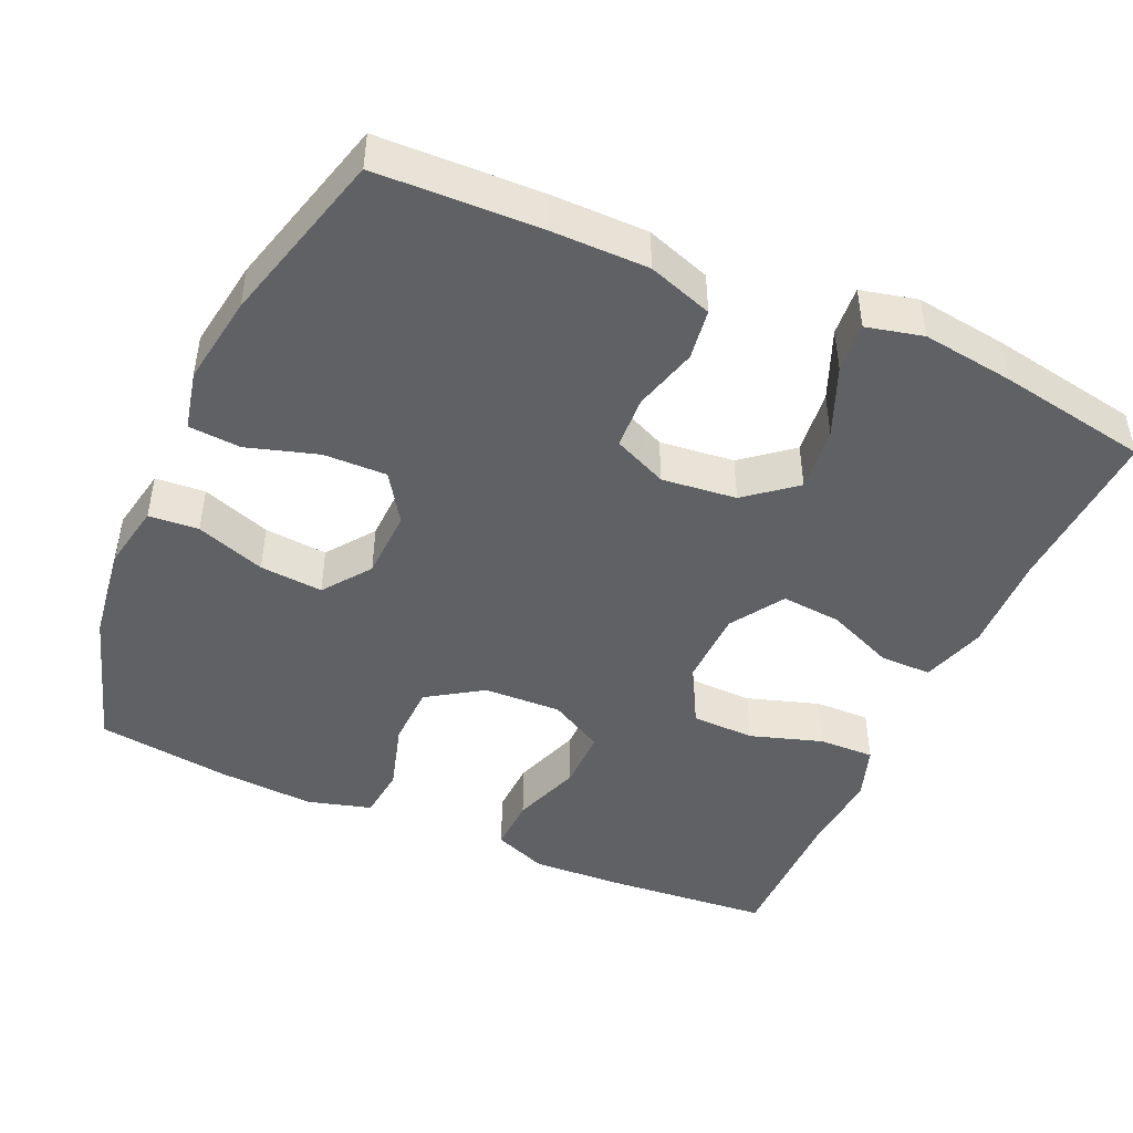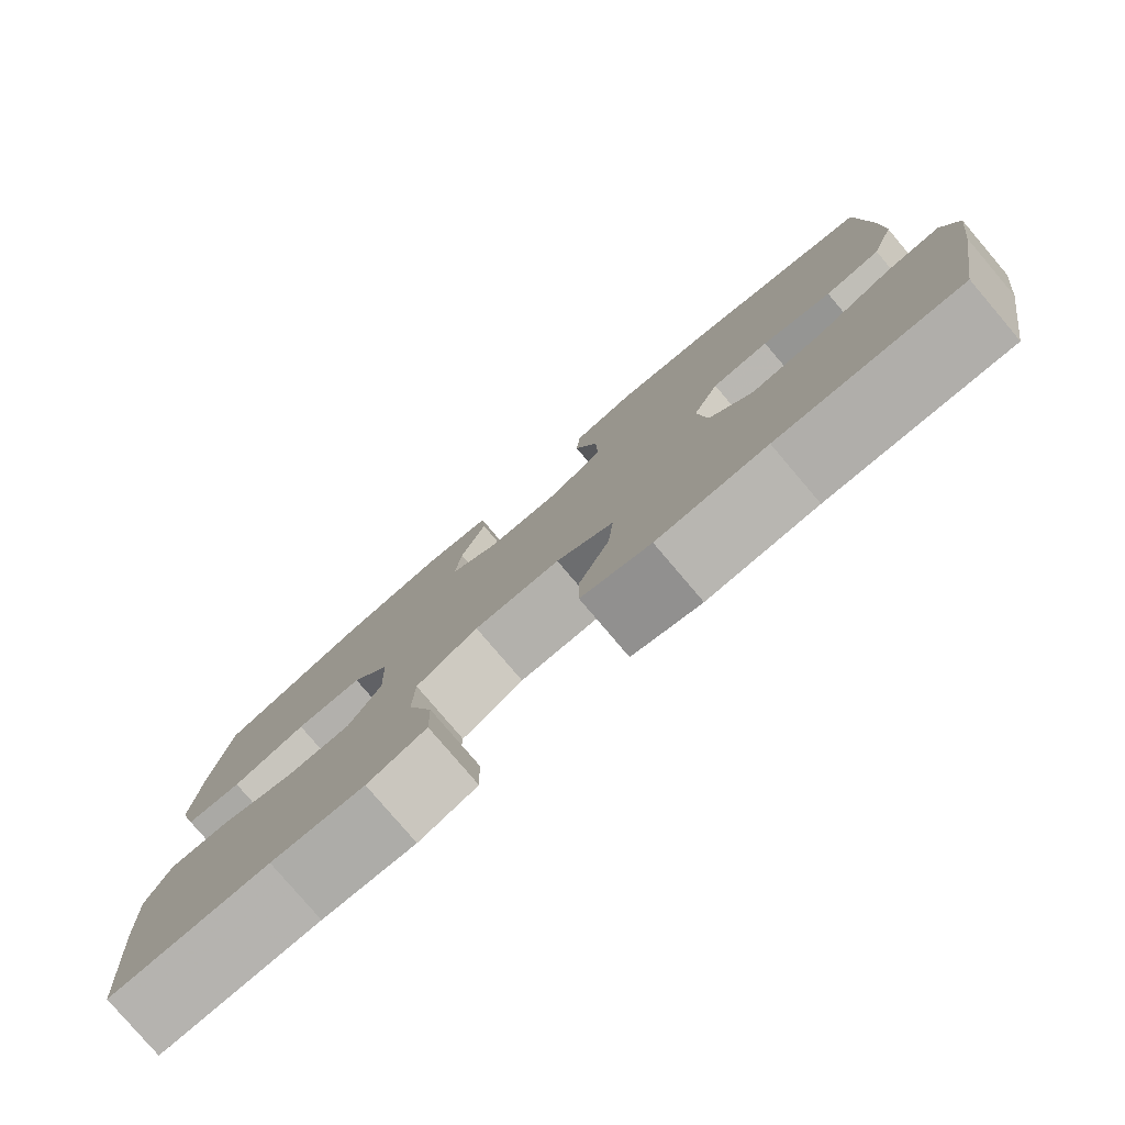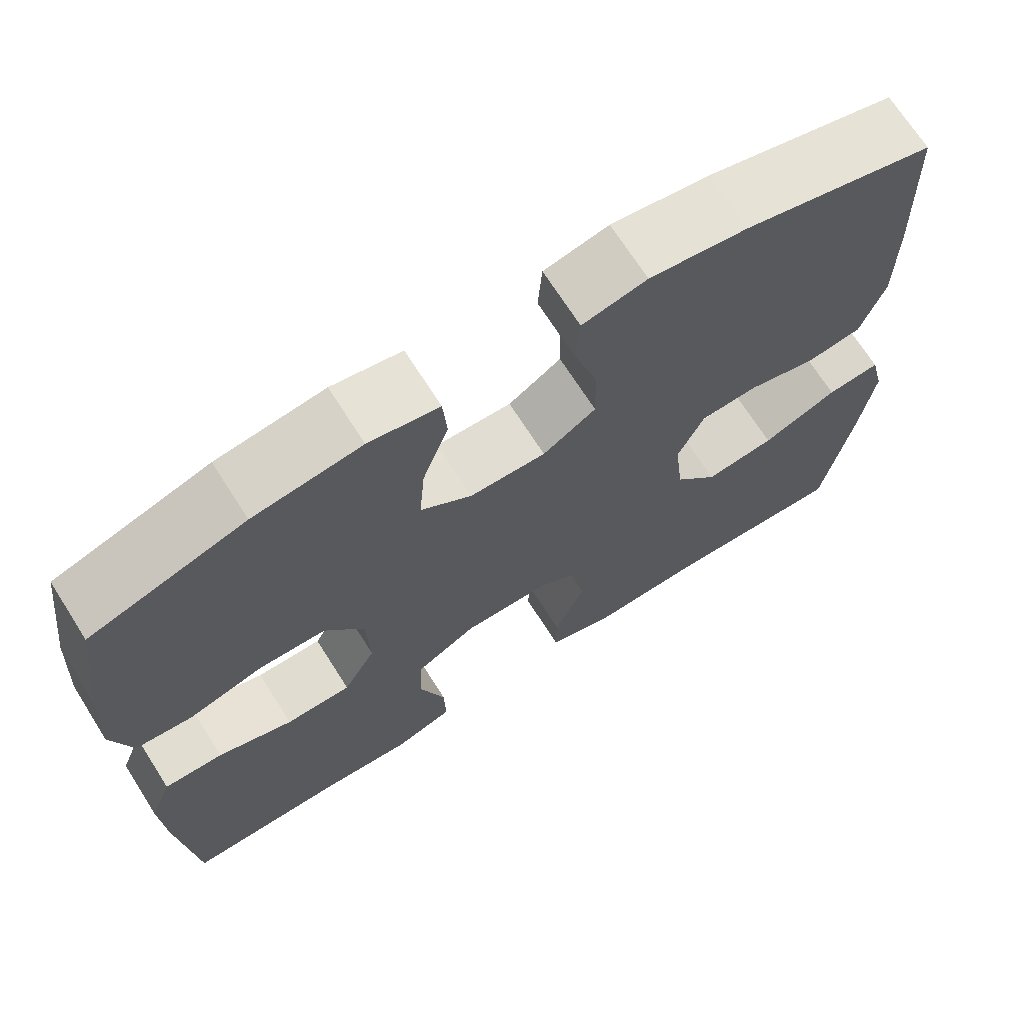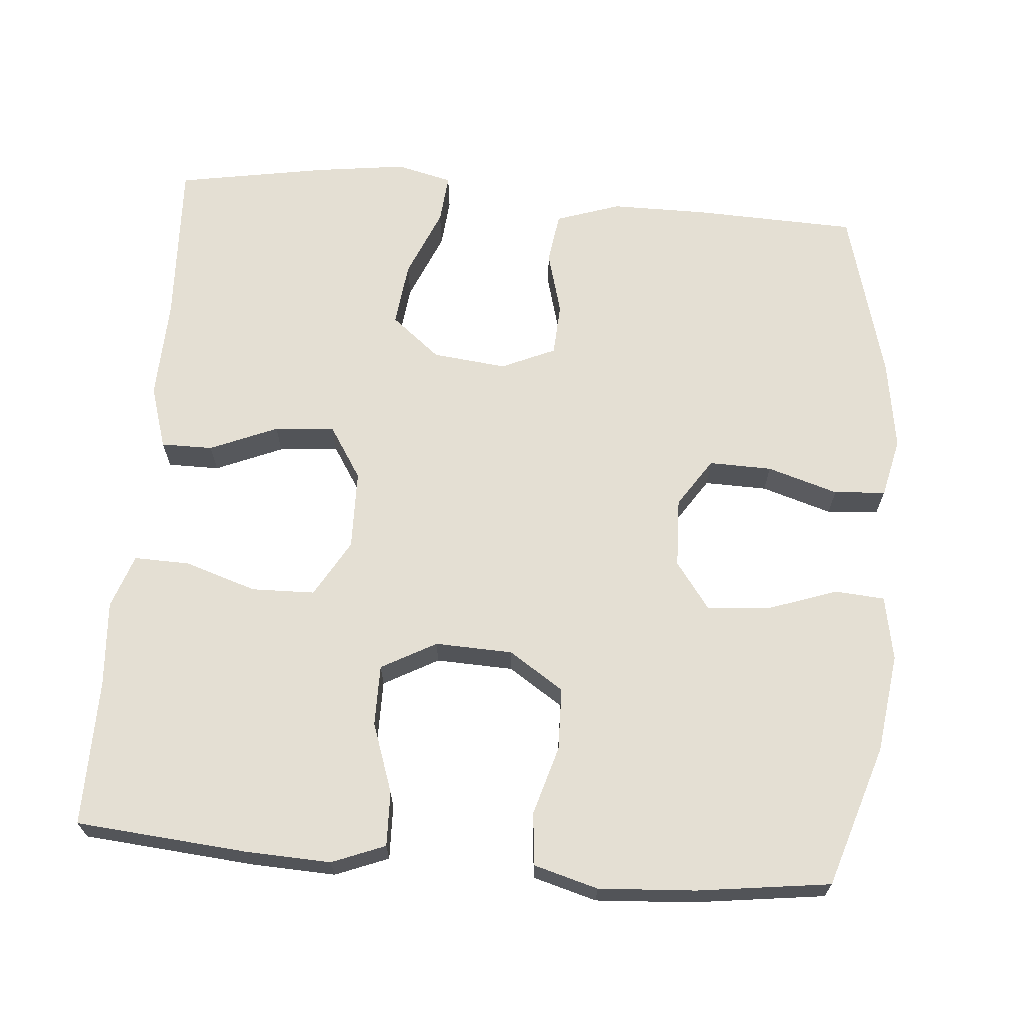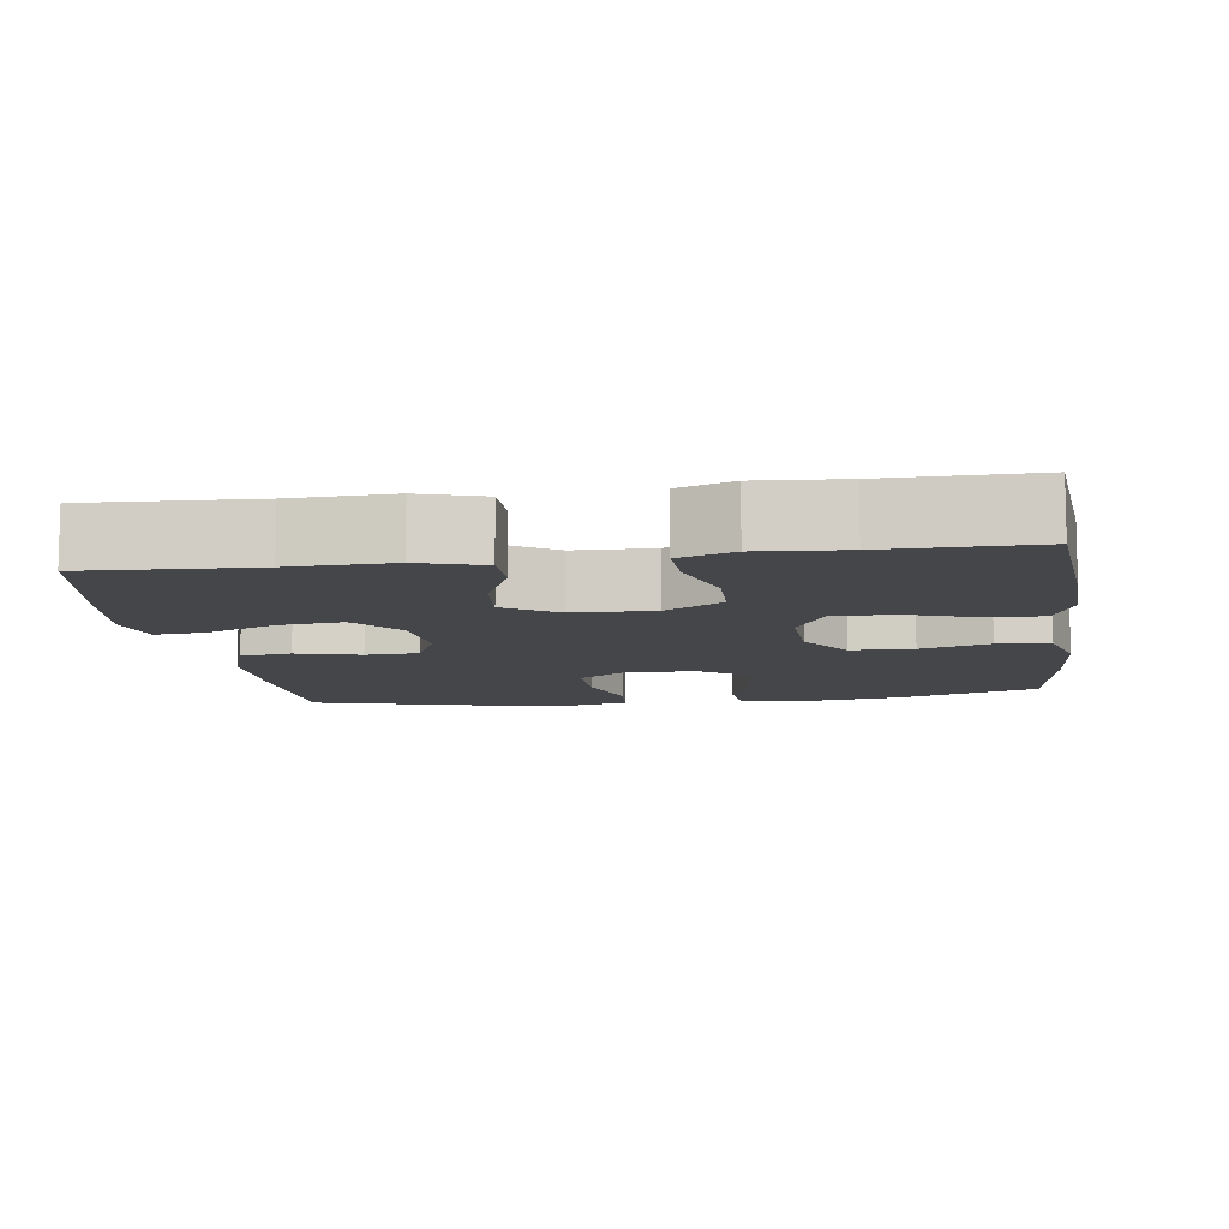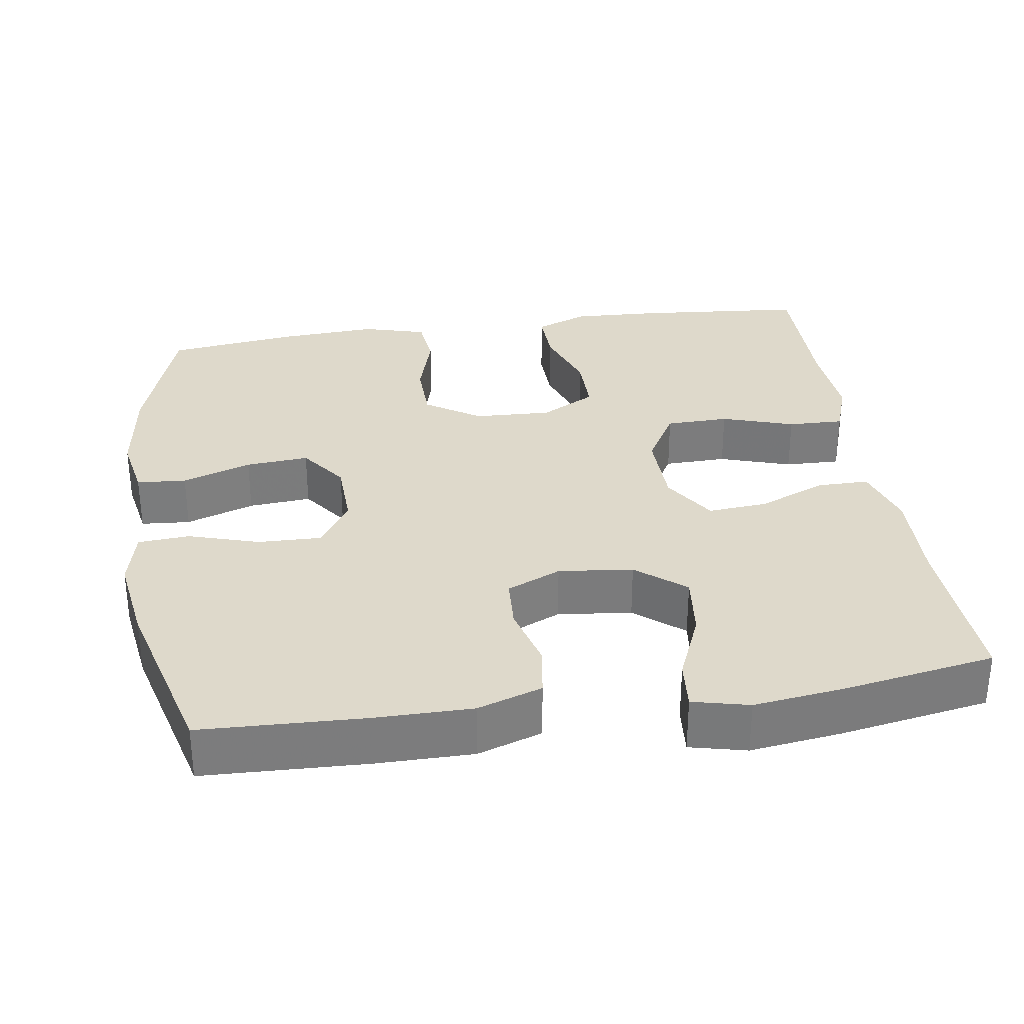
<metadata>
{"format":"obj","ext":"obj","renderer":"f3d","projection":"perspective","resolution":1024,"background":"white","views":[{"elev":-45.9,"azim":65.8,"up":"+Y"},{"elev":-79.8,"azim":40.4,"up":"+Z"},{"elev":69.7,"azim":-32.4,"up":"+Z"},{"elev":66.8,"azim":-85.3,"up":"+Y"},{"elev":-9.7,"azim":-172.0,"up":"+Y"},{"elev":31.7,"azim":81.5,"up":"+Y"}]}
</metadata>
<code>
v -0.5 0.07 0.5
v -0.311 0.07 0.561
v -0.179 0.07 0.579
v -0.093 0.07 0.563
v -0.088 0.07 0.497
v -0.12 0.07 0.405
v -0.127 0.07 0.321
v -0.064 0.07 0.275
v 0.029 0.07 0.272
v 0.094 0.07 0.315
v 0.092 0.07 0.399
v 0.063 0.07 0.493
v 0.068 0.07 0.562
v 0.147 0.07 0.58
v 0.267 0.07 0.562
v 0.5 0.07 0.5
v 0.508 0.07 0.283
v 0.508 0.07 0.155
v 0.479 0.07 0.069
v 0.411 0.07 0.059
v 0.326 0.07 0.082
v 0.256 0.07 0.078
v 0.224 0.07 0.006
v 0.235 0.07 -0.093
v 0.288 0.07 -0.158
v 0.374 0.07 -0.148
v 0.467 0.07 -0.109
v 0.533 0.07 -0.103
v 0.551 0.07 -0.178
v 0.535 0.07 -0.299
v 0.5 0.07 -0.5
v 0.278 0.07 -0.49
v 0.144 0.07 -0.495
v 0.059 0.07 -0.469
v 0.059 0.07 -0.4
v 0.097 0.07 -0.31
v 0.104 0.07 -0.23
v 0.033 0.07 -0.185
v -0.073 0.07 -0.183
v -0.149 0.07 -0.227
v -0.151 0.07 -0.311
v -0.12 0.07 -0.407
v -0.118 0.07 -0.481
v -0.19 0.07 -0.506
v -0.304 0.07 -0.498
v -0.5 0.07 -0.5
v -0.52 0.07 -0.272
v -0.525 0.07 -0.159
v -0.497 0.07 -0.088
v -0.424 0.07 -0.09
v -0.331 0.07 -0.122
v -0.25 0.07 -0.122
v -0.21 0.07 -0.049
v -0.214 0.07 0.054
v -0.262 0.07 0.127
v -0.345 0.07 0.129
v -0.437 0.07 0.102
v -0.507 0.07 0.109
v -0.531 0.07 0.194
v -0.523 0.07 0.323
v -0.5 0 0.5
v -0.311 0 0.561
v -0.179 0 0.579
v -0.093 0 0.563
v -0.088 0 0.497
v -0.12 0 0.405
v -0.127 0 0.321
v -0.064 0 0.275
v 0.029 0 0.272
v 0.094 0 0.315
v 0.092 0 0.399
v 0.063 0 0.493
v 0.068 0 0.562
v 0.147 0 0.58
v 0.267 0 0.562
v 0.5 0 0.5
v 0.508 0 0.283
v 0.508 0 0.155
v 0.479 0 0.069
v 0.411 0 0.059
v 0.326 0 0.082
v 0.256 0 0.078
v 0.224 0 0.006
v 0.235 0 -0.093
v 0.288 0 -0.158
v 0.374 0 -0.148
v 0.467 0 -0.109
v 0.533 0 -0.103
v 0.551 0 -0.178
v 0.535 0 -0.299
v 0.5 0 -0.5
v 0.278 0 -0.49
v 0.144 0 -0.495
v 0.059 0 -0.469
v 0.059 0 -0.4
v 0.097 0 -0.31
v 0.104 0 -0.23
v 0.033 0 -0.185
v -0.073 0 -0.183
v -0.149 0 -0.227
v -0.151 0 -0.311
v -0.12 0 -0.407
v -0.118 0 -0.481
v -0.19 0 -0.506
v -0.304 0 -0.498
v -0.5 0 -0.5
v -0.52 0 -0.272
v -0.525 0 -0.159
v -0.497 0 -0.088
v -0.424 0 -0.09
v -0.331 0 -0.122
v -0.25 0 -0.122
v -0.21 0 -0.049
v -0.214 0 0.054
v -0.262 0 0.127
v -0.345 0 0.129
v -0.437 0 0.102
v -0.507 0 0.109
v -0.531 0 0.194
v -0.523 0 0.323
f 4 5 6
f 3 4 6
f 2 3 6
f 1 2 6
f 60 1 6
f 59 60 6
f 58 59 6
f 57 58 6
f 56 57 6
f 55 56 6 7
f 54 55 7 8
f 53 54 8 9
f 52 53 9 10
f 49 50 51
f 48 49 51
f 47 48 51
f 46 47 51
f 45 46 51
f 45 51 52
f 44 45 52
f 43 44 52
f 42 43 52
f 41 42 52
f 40 41 52
f 39 40 52 10
f 34 35 36
f 33 34 36
f 32 33 36
f 31 32 36
f 30 31 36
f 29 30 36
f 28 29 36
f 27 28 36
f 26 27 36
f 25 26 36 37
f 24 25 37 38
f 19 20 21
f 18 19 21
f 17 18 21
f 16 17 21
f 15 16 21
f 14 15 21
f 13 14 21
f 12 13 21
f 11 12 21
f 10 11 21 22
f 38 39 10
f 24 38 10
f 23 24 10
f 10 22 23
f 66 65 64
f 66 64 63
f 66 63 62
f 66 62 61
f 66 61 120
f 66 120 119
f 66 119 118
f 66 118 117
f 66 117 116
f 67 66 116 115
f 68 67 115 114
f 69 68 114 113
f 70 69 113 112
f 111 110 109
f 111 109 108
f 111 108 107
f 111 107 106
f 111 106 105
f 112 111 105
f 112 105 104
f 112 104 103
f 112 103 102
f 112 102 101
f 112 101 100
f 70 112 100 99
f 96 95 94
f 96 94 93
f 96 93 92
f 96 92 91
f 96 91 90
f 96 90 89
f 96 89 88
f 96 88 87
f 96 87 86
f 97 96 86 85
f 98 97 85 84
f 81 80 79
f 81 79 78
f 81 78 77
f 81 77 76
f 81 76 75
f 81 75 74
f 81 74 73
f 81 73 72
f 81 72 71
f 82 81 71 70
f 70 99 98
f 70 98 84
f 70 84 83
f 83 82 70
f 1 61 62 2
f 2 62 63 3
f 3 63 64 4
f 4 64 65 5
f 5 65 66 6
f 6 66 67 7
f 7 67 68 8
f 8 68 69 9
f 9 69 70 10
f 10 70 71 11
f 11 71 72 12
f 12 72 73 13
f 13 73 74 14
f 14 74 75 15
f 15 75 76 16
f 16 76 77 17
f 17 77 78 18
f 18 78 79 19
f 19 79 80 20
f 20 80 81 21
f 21 81 82 22
f 22 82 83 23
f 23 83 84 24
f 24 84 85 25
f 25 85 86 26
f 26 86 87 27
f 27 87 88 28
f 28 88 89 29
f 29 89 90 30
f 30 90 91 31
f 31 91 92 32
f 32 92 93 33
f 33 93 94 34
f 34 94 95 35
f 35 95 96 36
f 36 96 97 37
f 37 97 98 38
f 38 98 99 39
f 39 99 100 40
f 40 100 101 41
f 41 101 102 42
f 42 102 103 43
f 43 103 104 44
f 44 104 105 45
f 45 105 106 46
f 46 106 107 47
f 47 107 108 48
f 48 108 109 49
f 49 109 110 50
f 50 110 111 51
f 51 111 112 52
f 52 112 113 53
f 53 113 114 54
f 54 114 115 55
f 55 115 116 56
f 56 116 117 57
f 57 117 118 58
f 58 118 119 59
f 59 119 120 60
f 60 120 61 1

</code>
